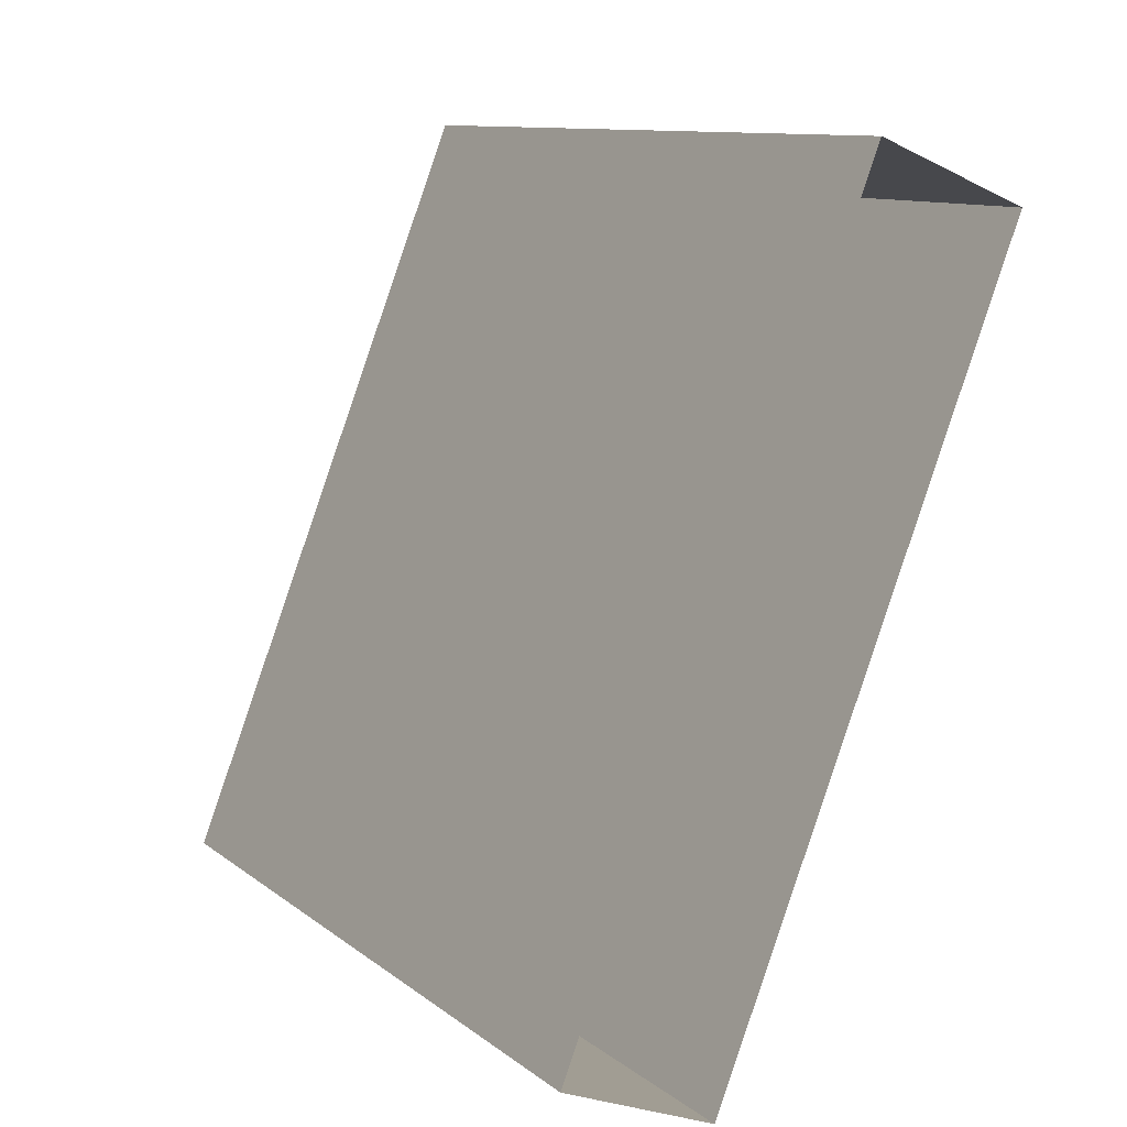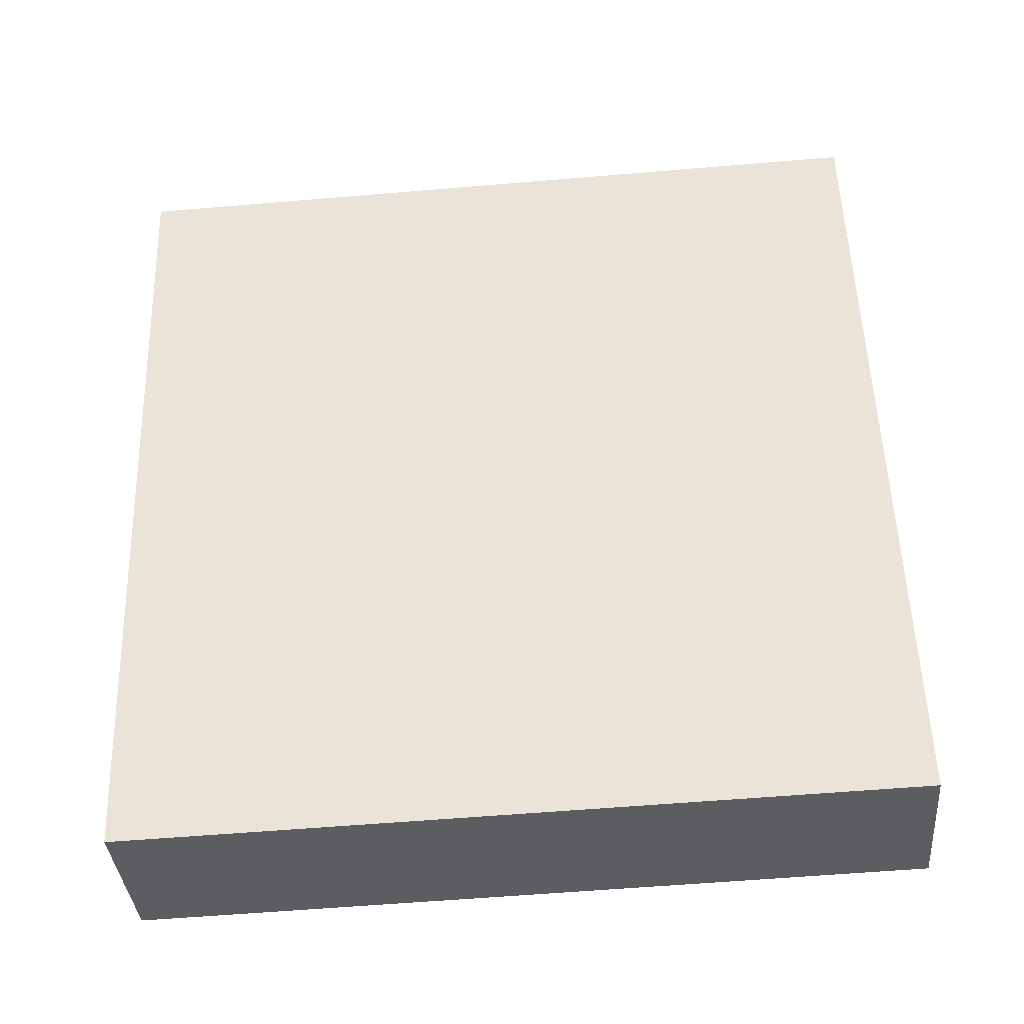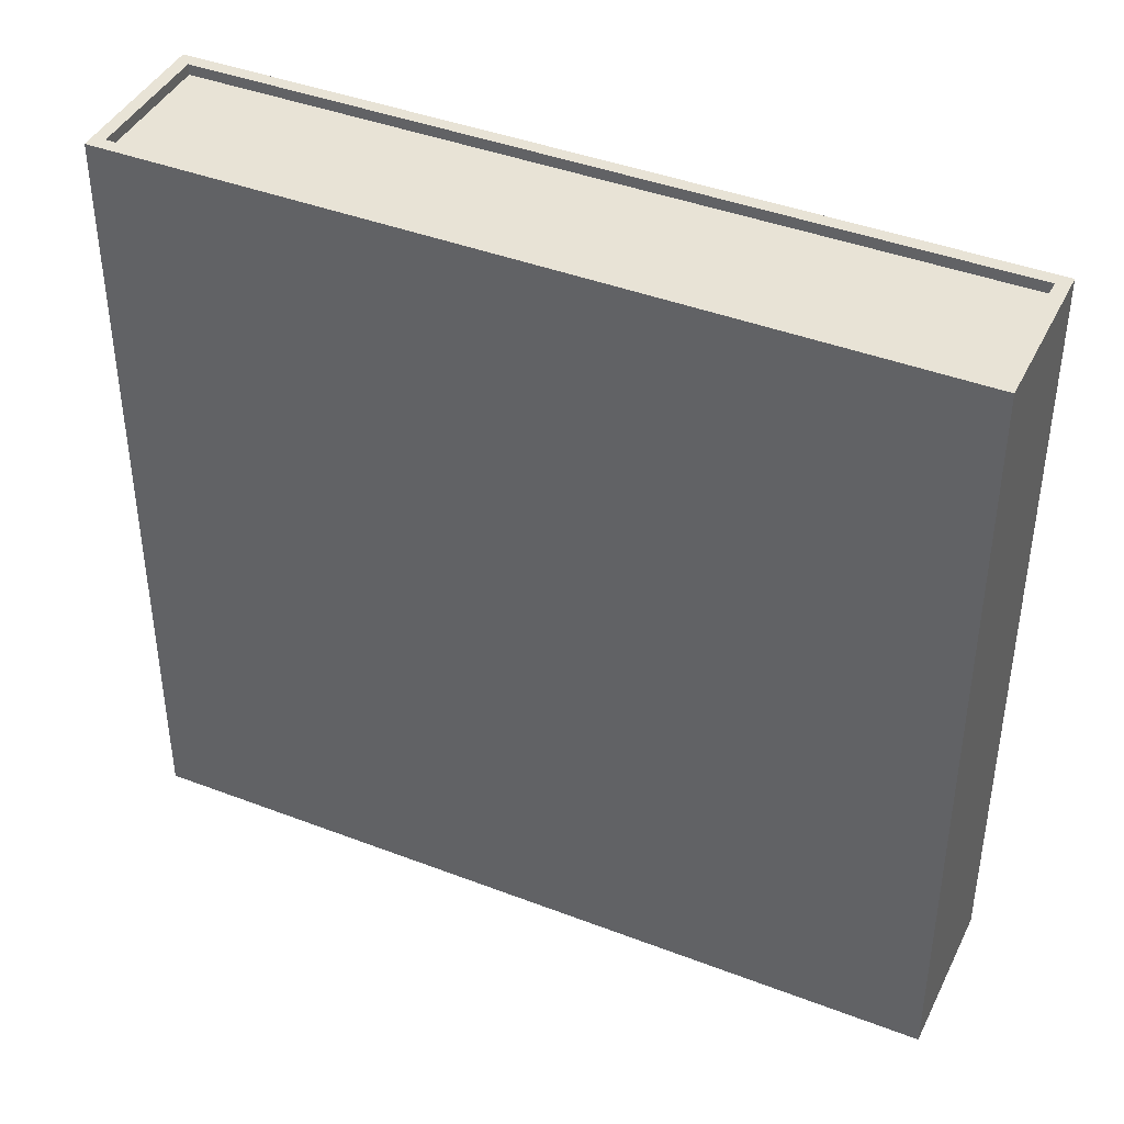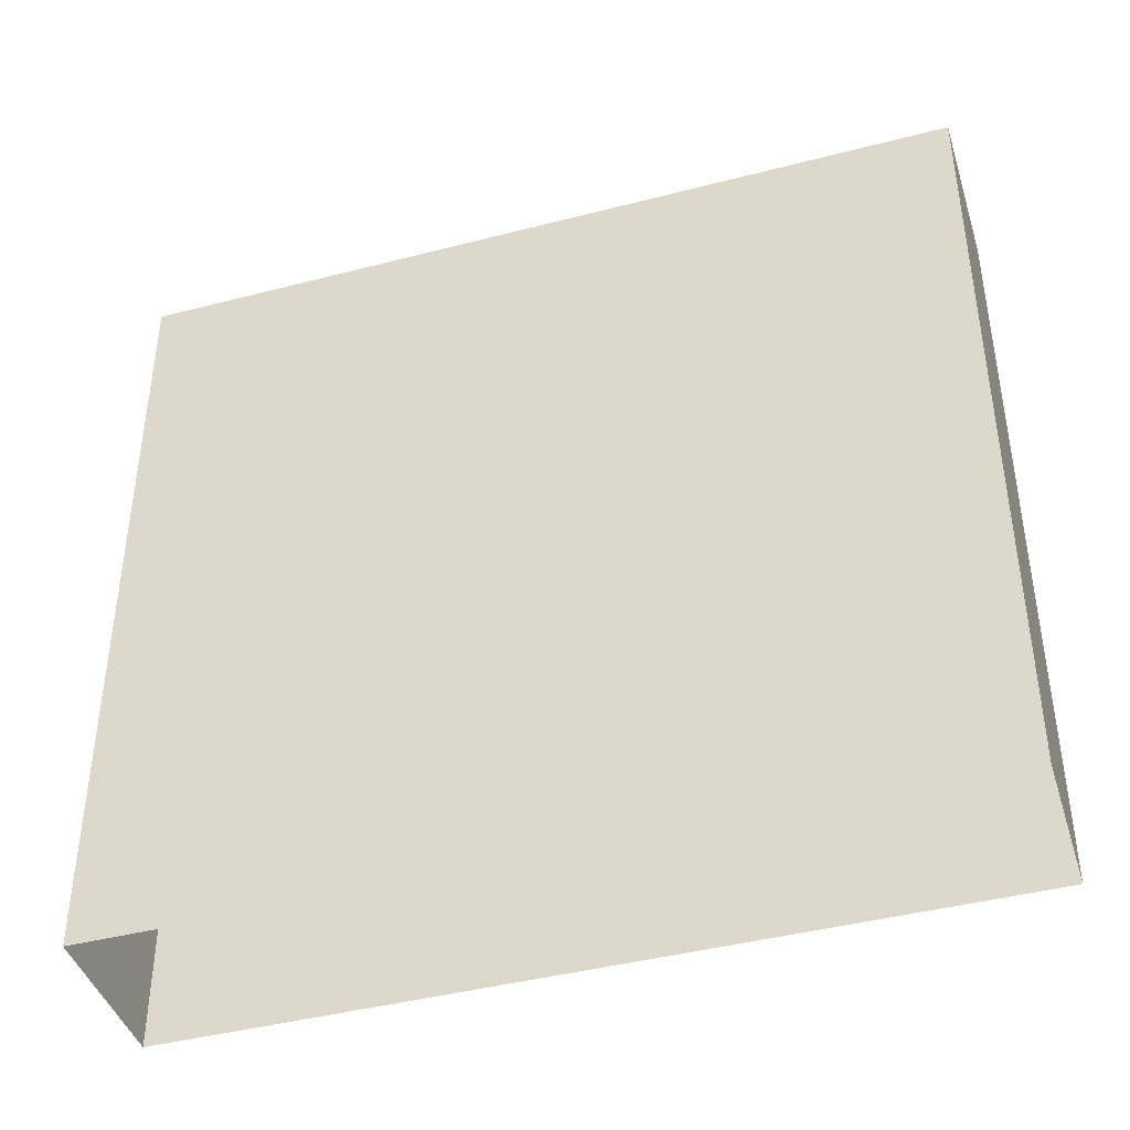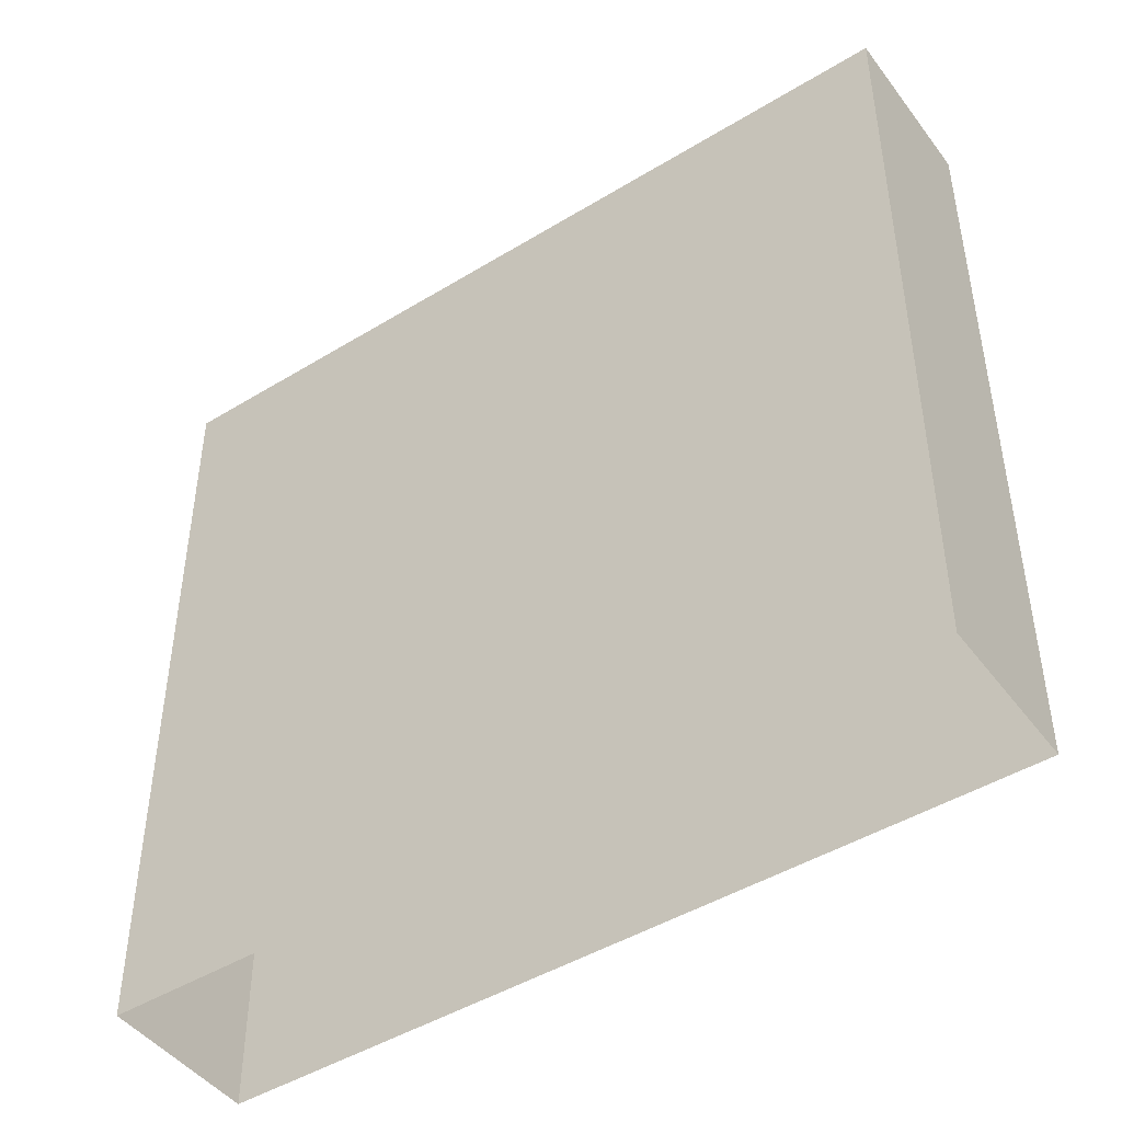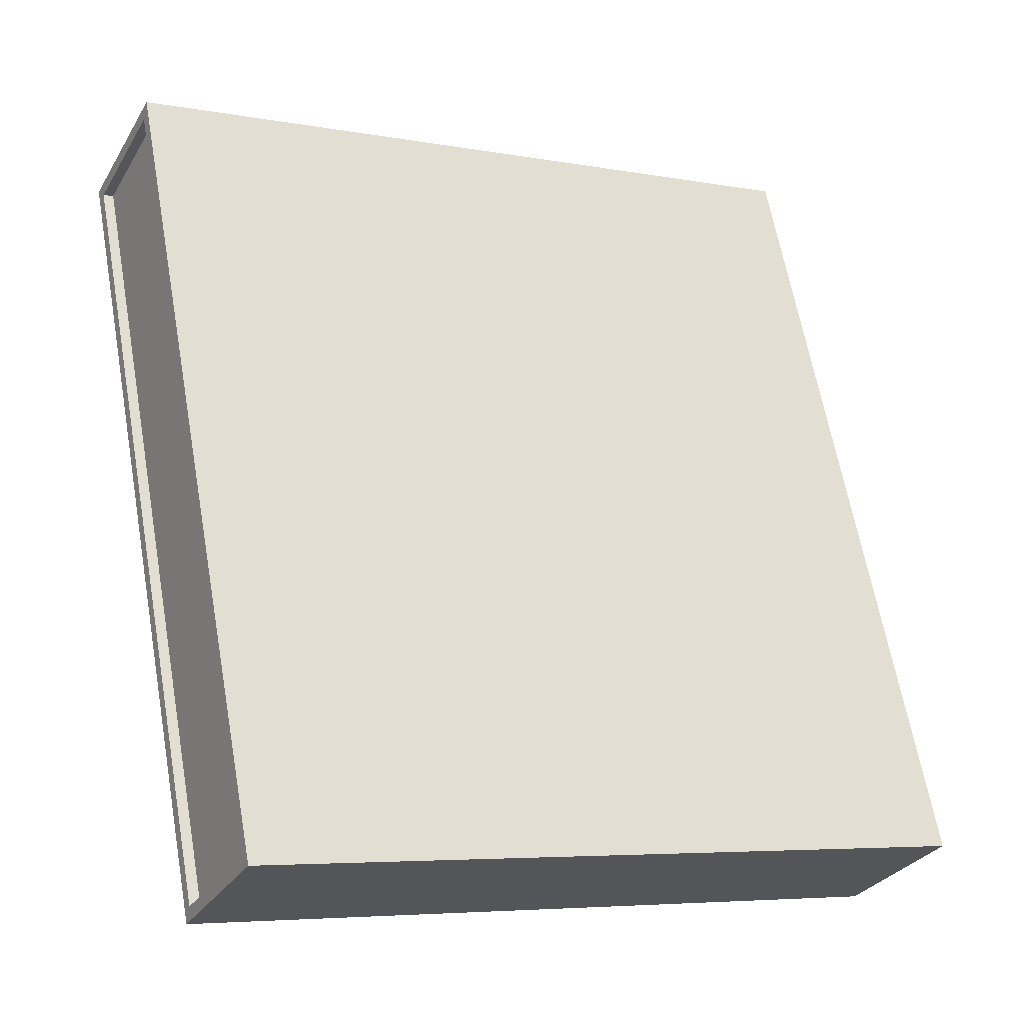
<metadata>
{"format":"obj","ext":"obj","renderer":"f3d","projection":"perspective","resolution":1024,"background":"white","views":[{"elev":11.0,"azim":150.0,"up":"+Y"},{"elev":-58.7,"azim":-85.0,"up":"+Y"},{"elev":41.5,"azim":-43.5,"up":"+Z"},{"elev":-42.4,"azim":128.9,"up":"+Z"},{"elev":-45.8,"azim":146.7,"up":"+Z"},{"elev":-6.0,"azim":61.3,"up":"+Y"}]}
</metadata>
<code>
v -5448 -3.439e+04 4.526
v -5458 -3.437e+04 4.537
v -5455 -3.437e+04 4.538
v -5451 -3.439e+04 4.526
v -5458 -3.437e+04 22.35
v -5448 -3.439e+04 22.34
v -5455 -3.437e+04 22.35
v -5451 -3.439e+04 22.34
v -5451 -3.439e+04 22.59
v -5448 -3.439e+04 22.59
v -5451 -3.439e+04 22.59
v -5455 -3.437e+04 22.6
v -5458 -3.437e+04 22.6
v -5455 -3.437e+04 22.6
v -5458 -3.437e+04 22.6
v -5448 -3.439e+04 22.59
f 1 2 3
f 1 4 2
f 5 6 7
f 5 8 6
f 9 10 11
f 12 13 14
f 10 12 14
f 14 13 15
f 11 10 16
f 14 16 10
f 11 13 9
f 11 15 13
f 15 5 7
f 14 15 7
f 16 7 6
f 16 14 7
f 11 6 8
f 11 16 6
f 11 8 5
f 15 11 5
f 10 1 3
f 12 10 3
f 9 4 1
f 10 9 1
f 9 2 4
f 9 13 2
f 13 3 2
f 13 12 3

</code>
